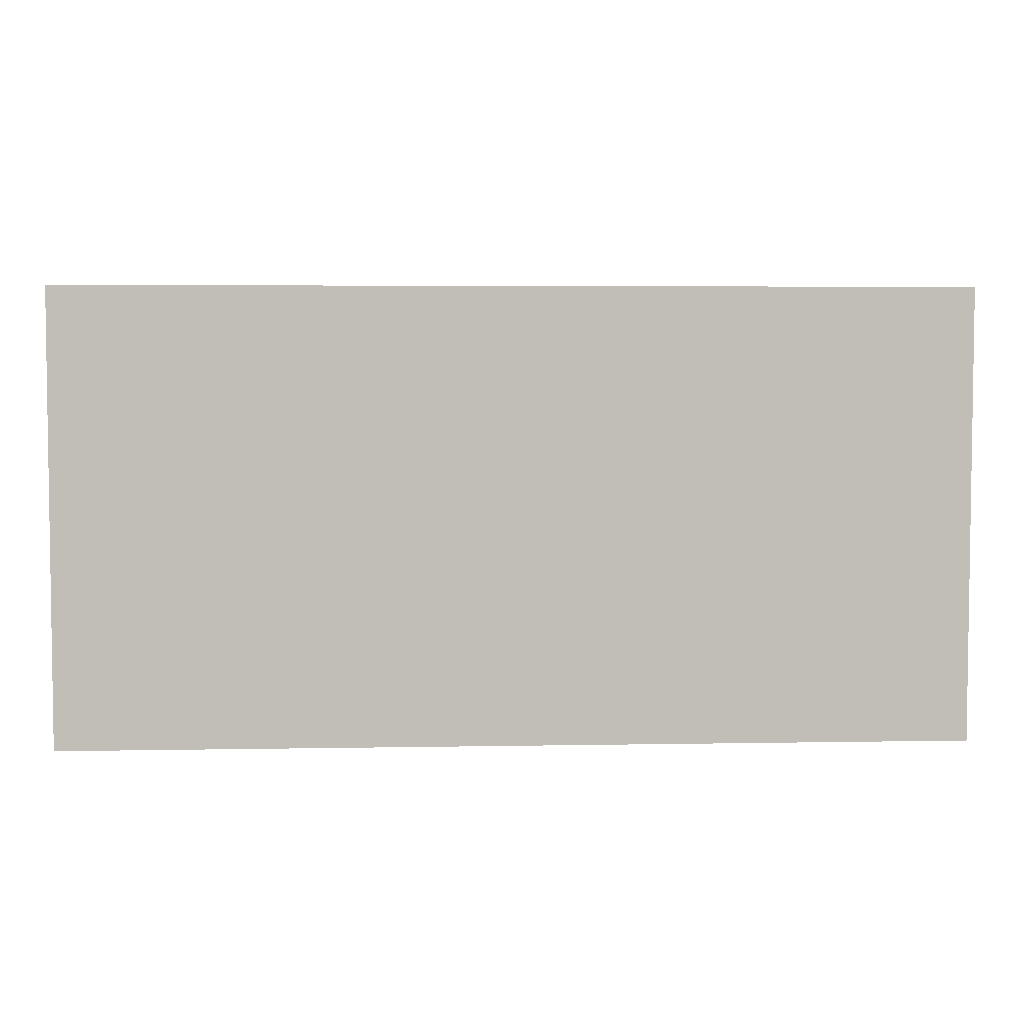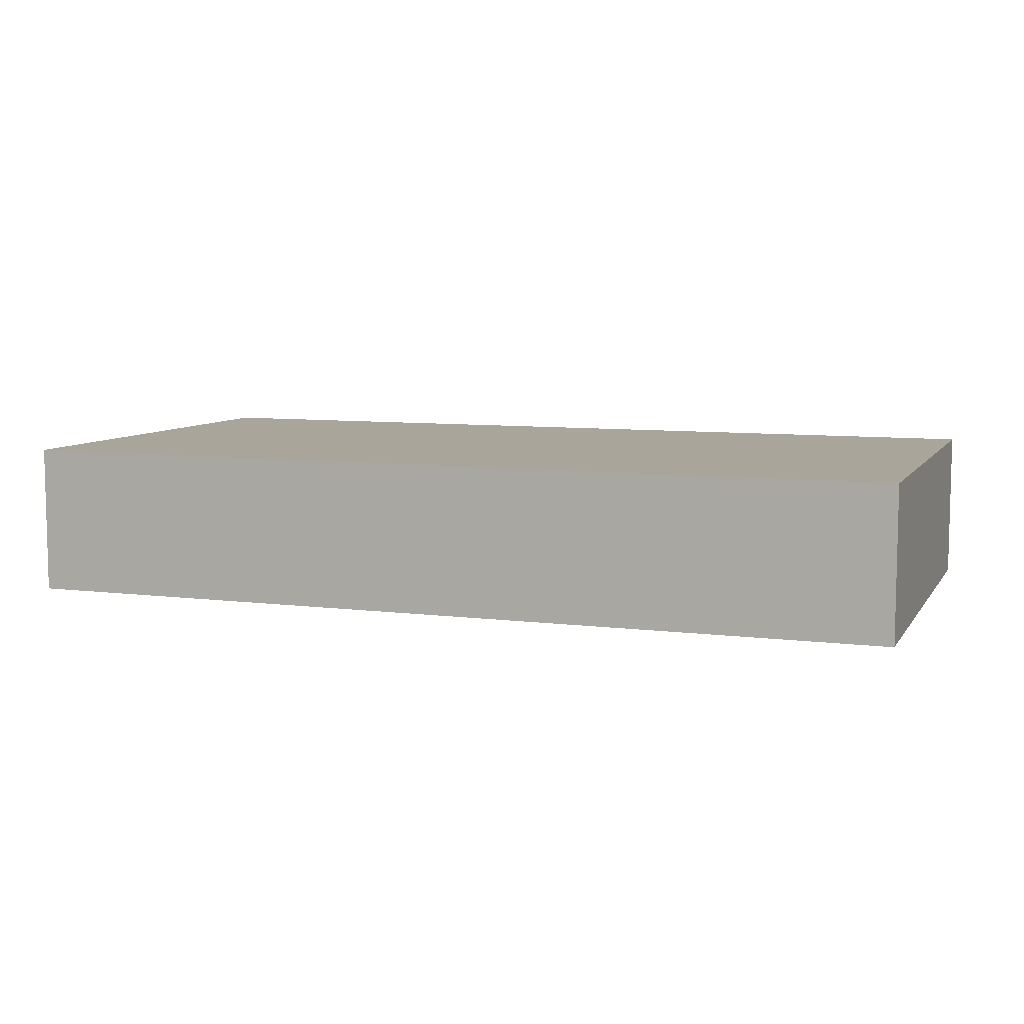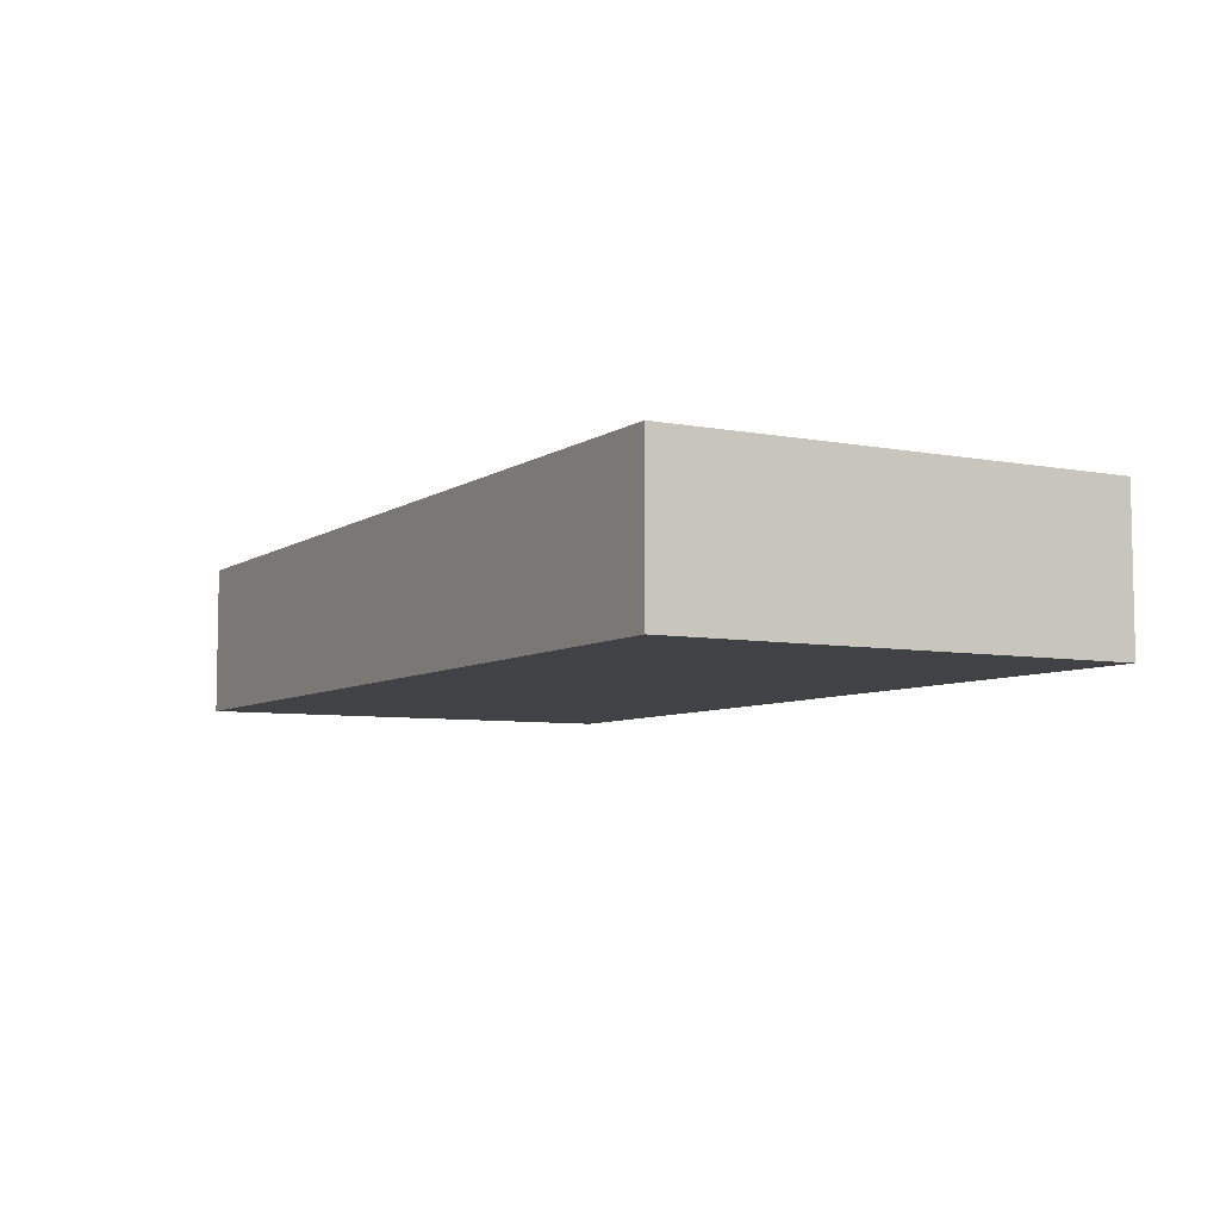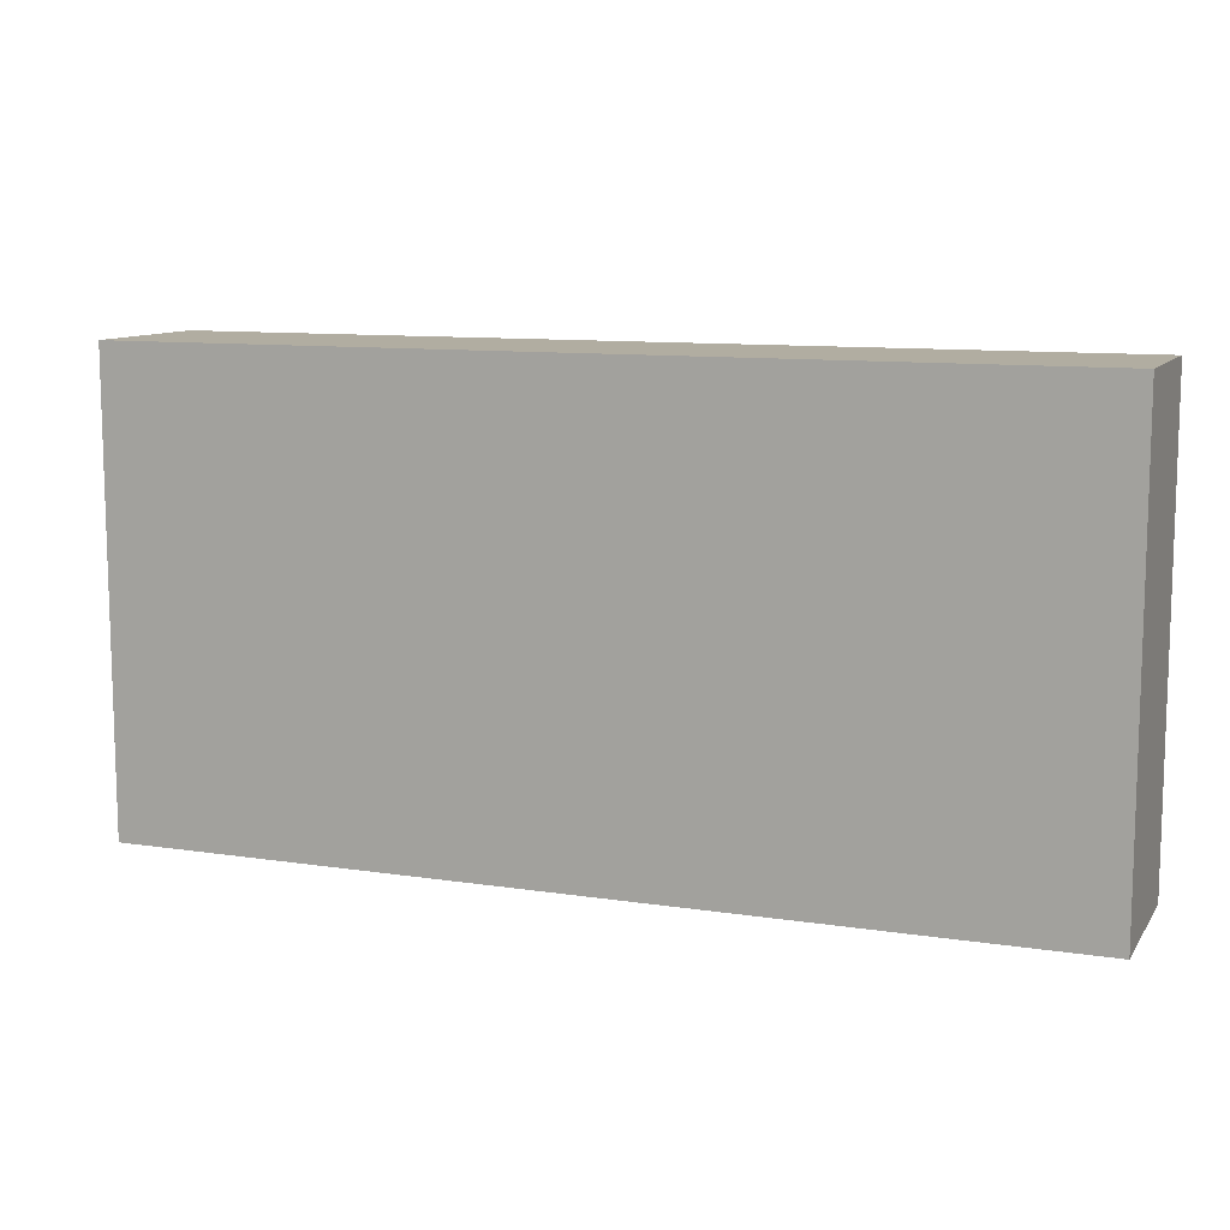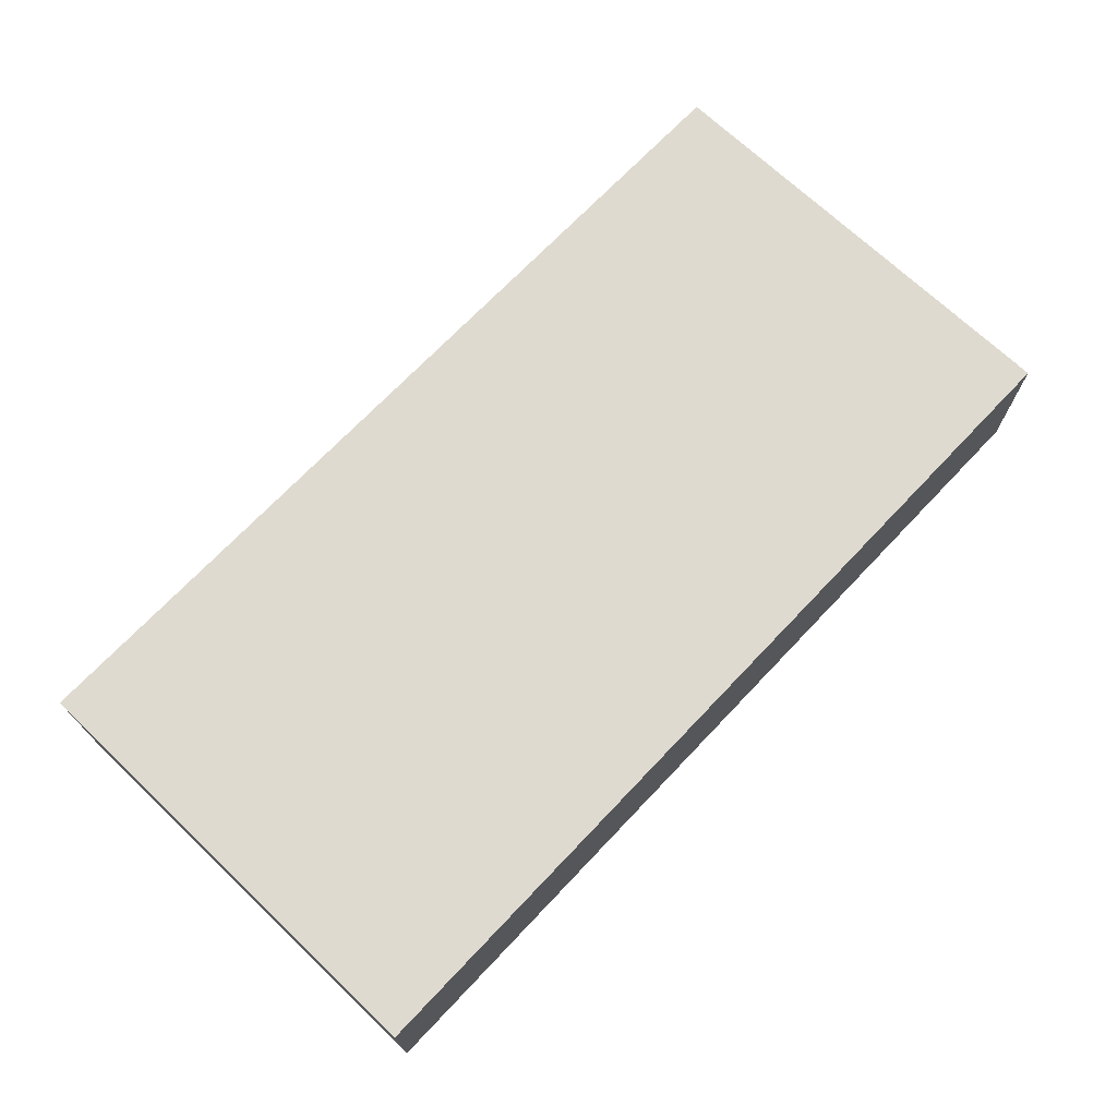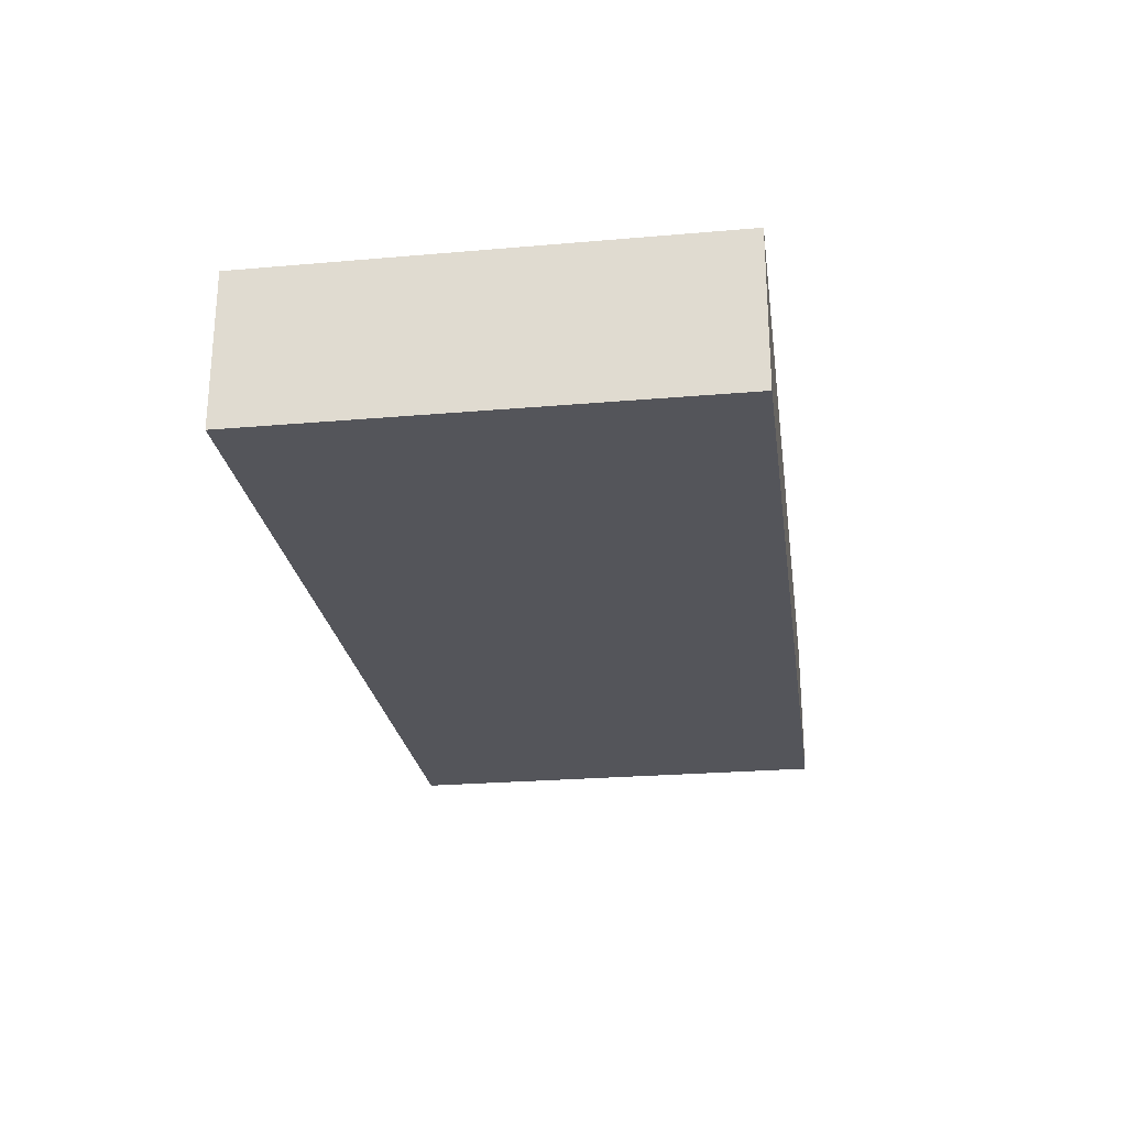
<metadata>
{"format":"obj","ext":"obj","renderer":"f3d","projection":"perspective","resolution":1024,"background":"white","views":[{"elev":4.5,"azim":176.6,"up":"+Z"},{"elev":7.7,"azim":-160.3,"up":"+Y"},{"elev":-6.6,"azim":-119.3,"up":"+Y"},{"elev":10.4,"azim":-158.9,"up":"+Z"},{"elev":70.6,"azim":133.5,"up":"+Y"},{"elev":-24.9,"azim":98.0,"up":"+Y"}]}
</metadata>
<code>
g pb_Mesh410788
v 0 0 0
v -6 0 0
v 0 1 0
v -6 1 0
v -6 0 0
v -6 0 -3
v -6 1 0
v -6 1 -3
v -6 0 -3
v 0 0 -3
v -6 1 -3
v 0 1 -3
v 0 0 -3
v 0 0 0
v 0 1 -3
v 0 1 0
v 0 1 0
v -6 1 0
v 0 1 -3
v -6 1 -3
v 0 0 -3
v -6 0 -3
v 0 0 0
v -6 0 0
g pb_Mesh410788_0
f 3 2 1
f 3 4 2
f 7 6 5
f 7 8 6
f 11 10 9
f 11 12 10
f 15 14 13
f 15 16 14
f 19 18 17
f 19 20 18
f 23 22 21
f 23 24 22

</code>
